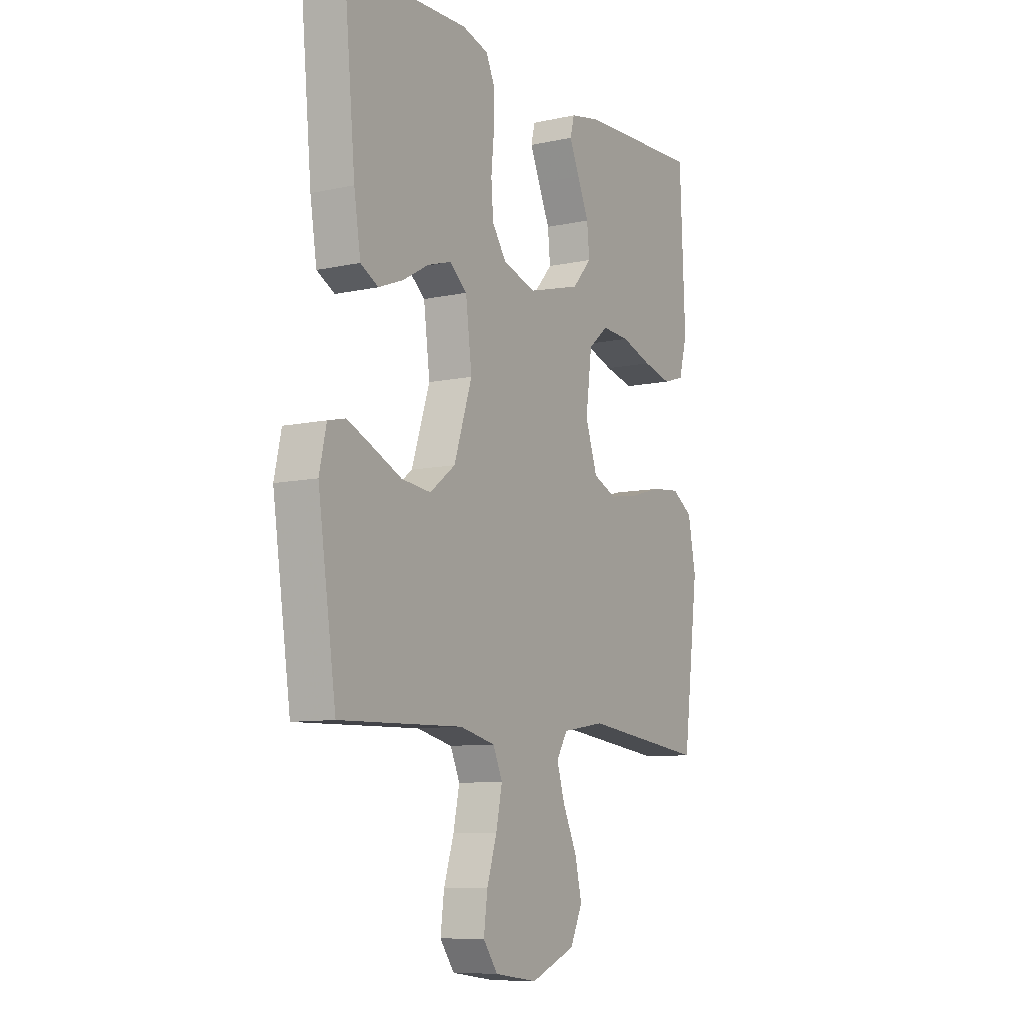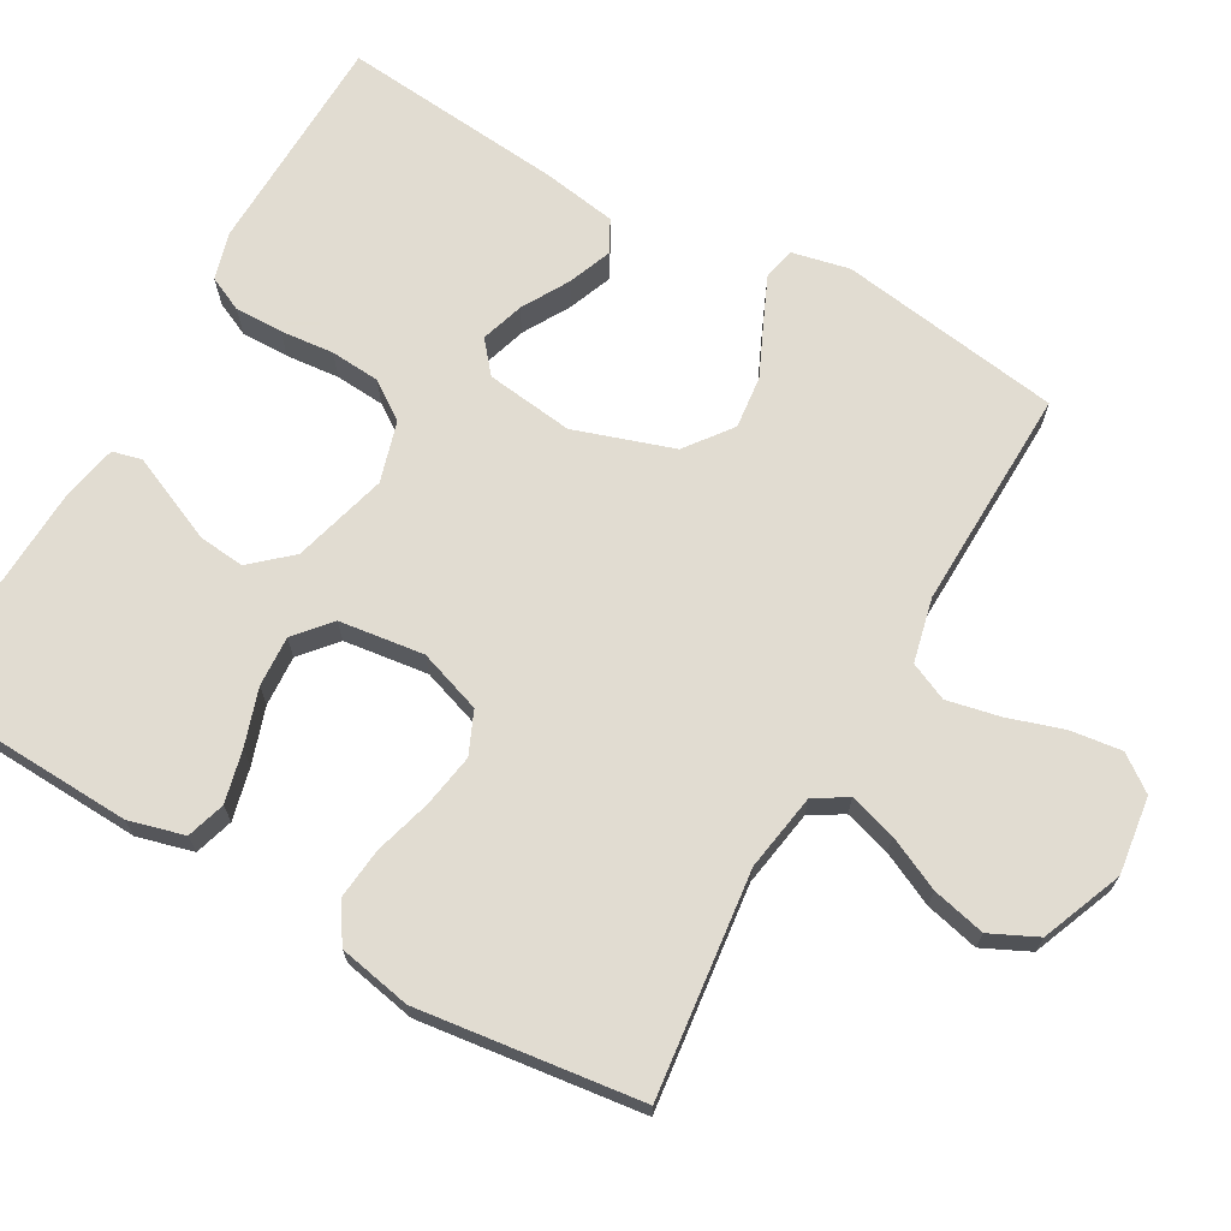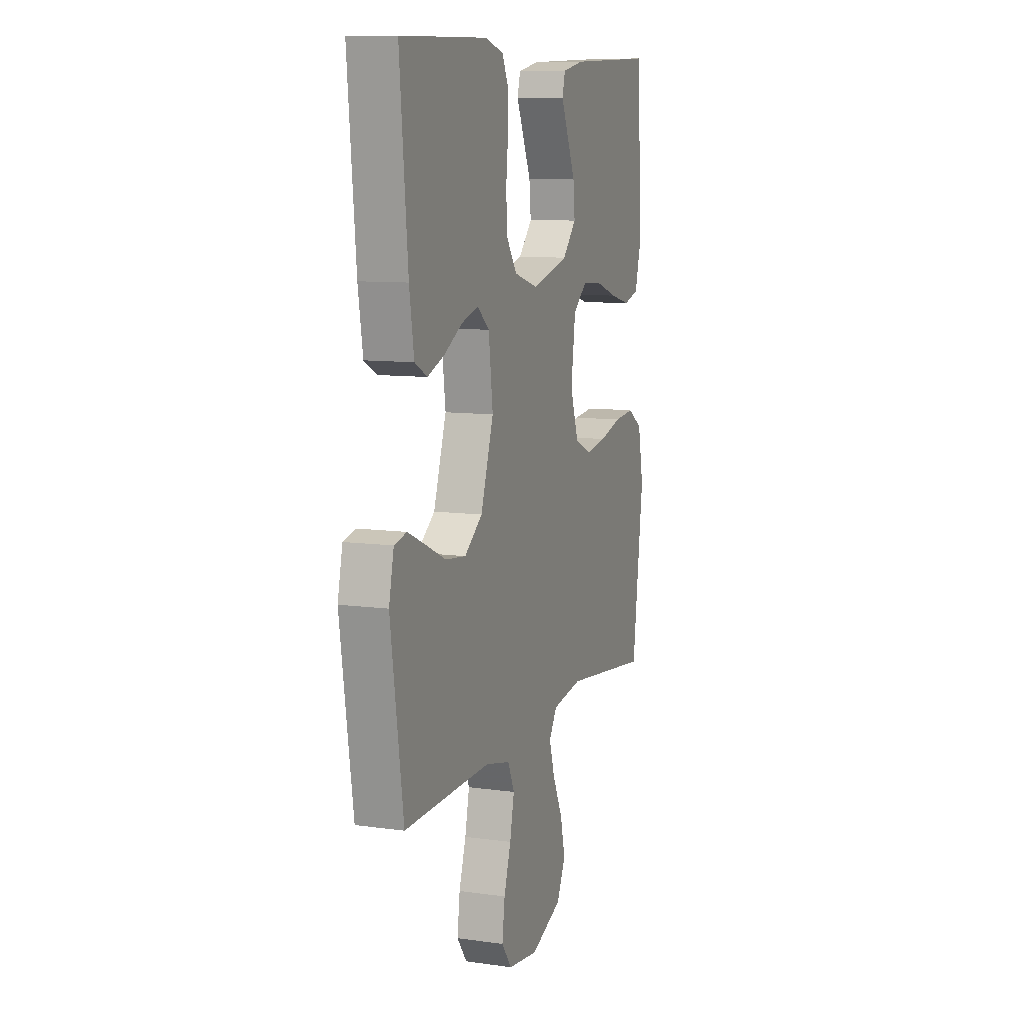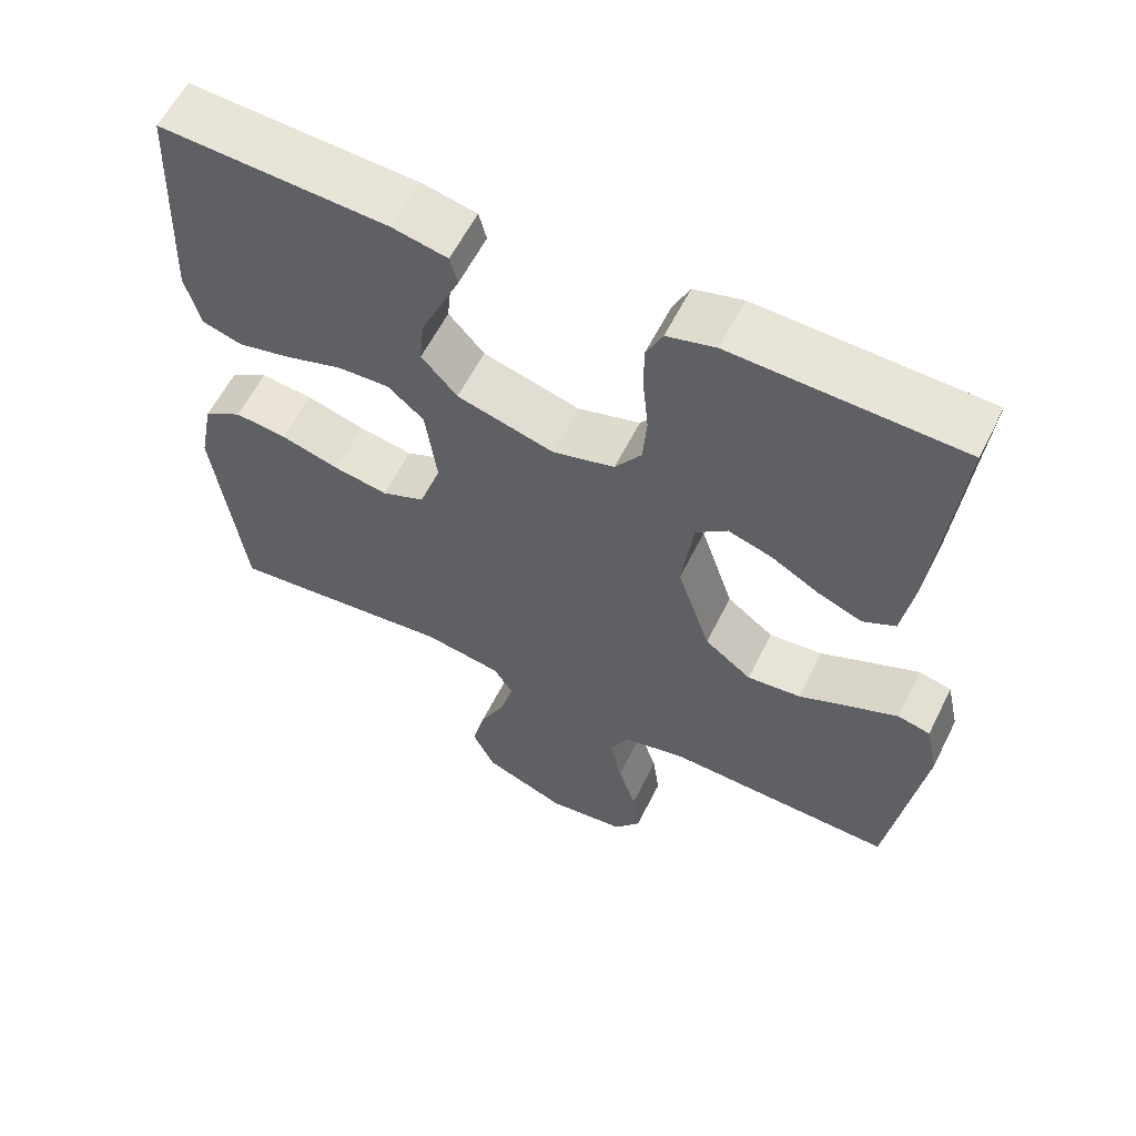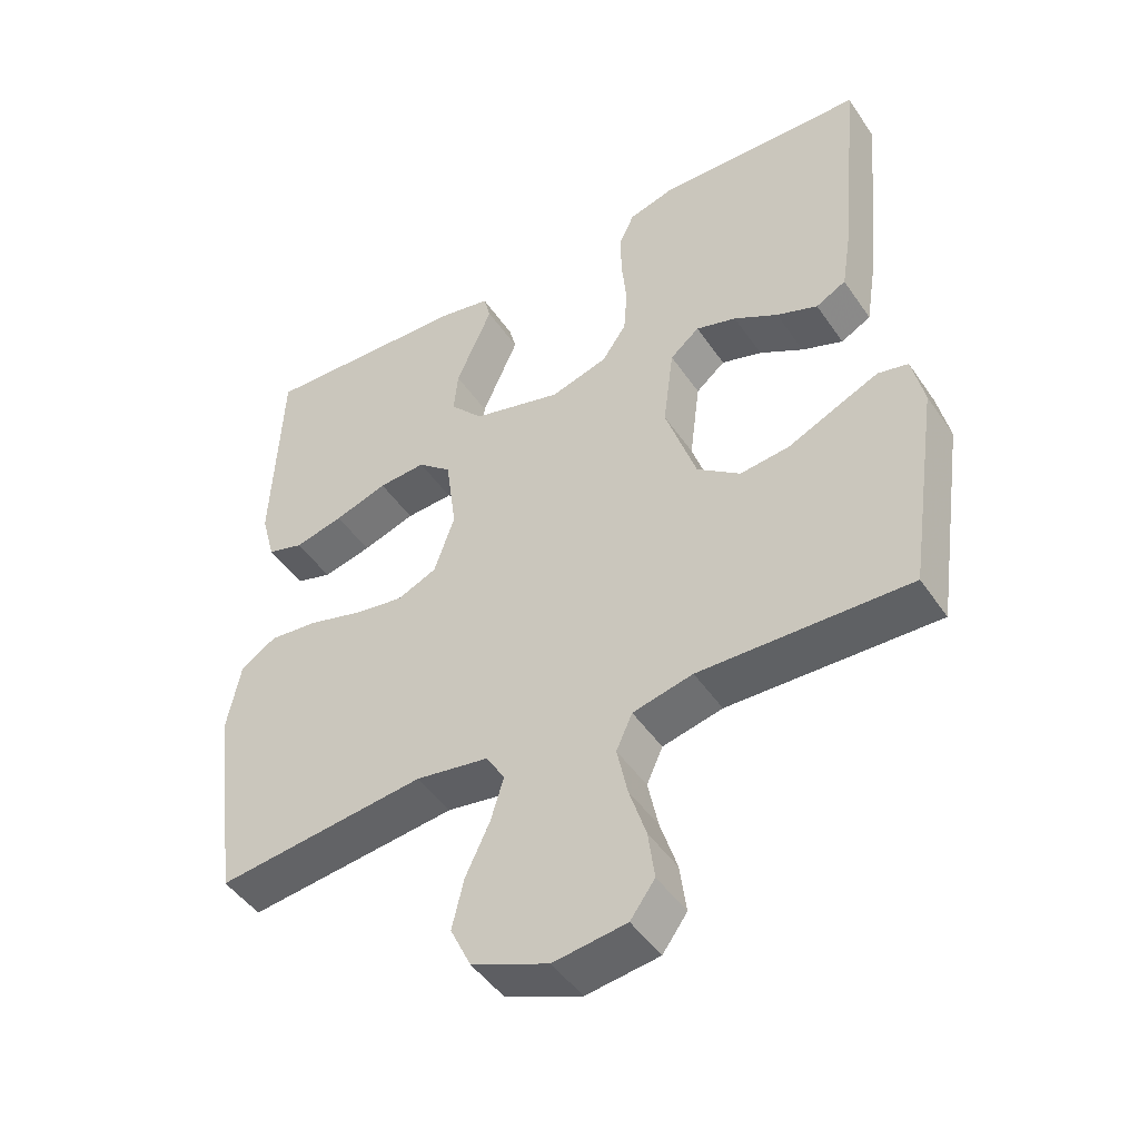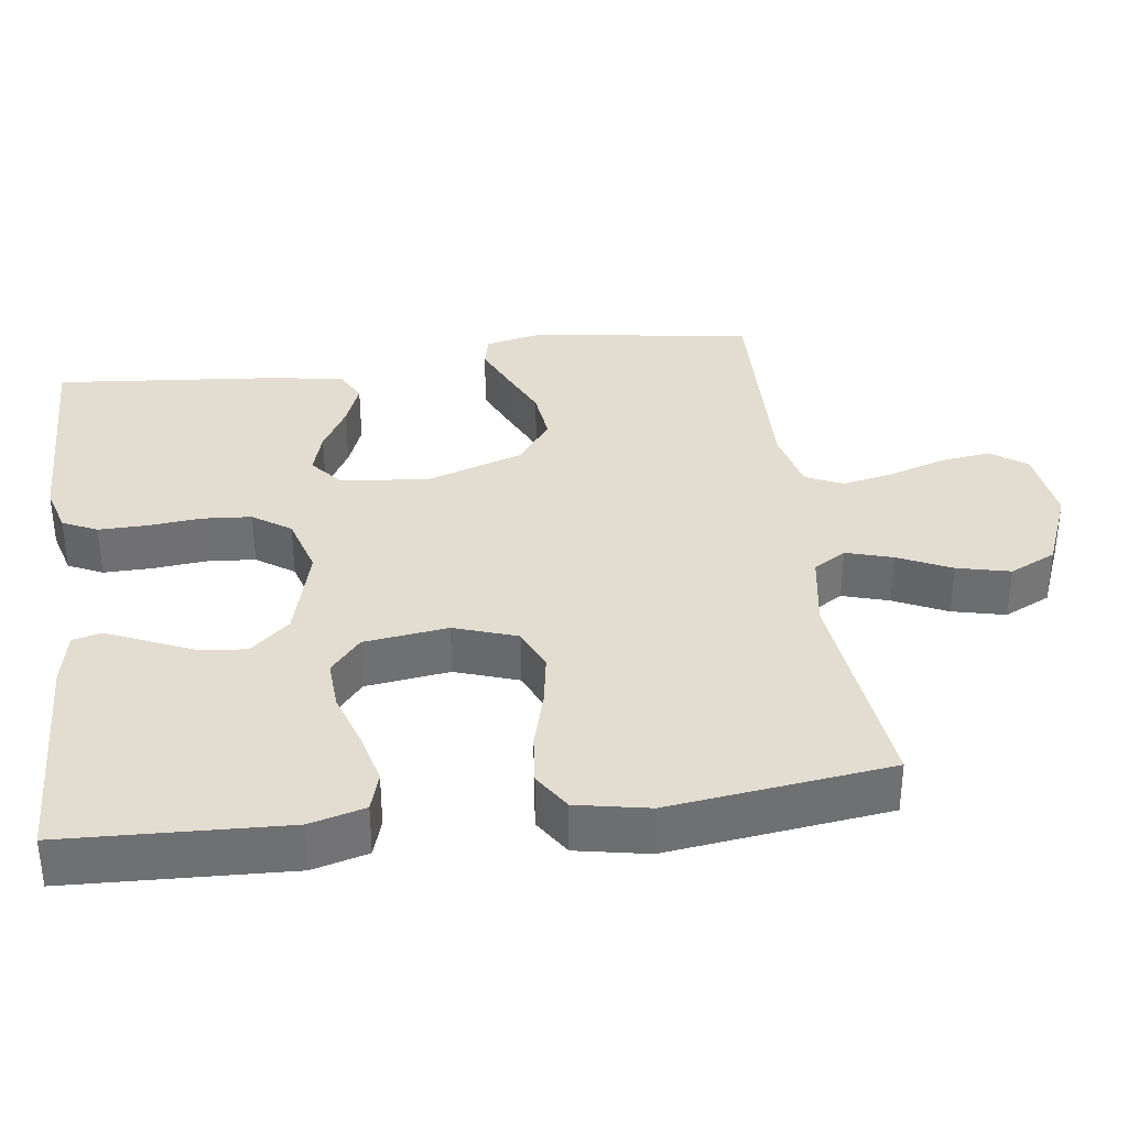
<metadata>
{"format":"obj","ext":"obj","renderer":"f3d","projection":"perspective","resolution":1024,"background":"white","views":[{"elev":-9.0,"azim":-59.7,"up":"+Z"},{"elev":69.3,"azim":119.6,"up":"+Y"},{"elev":9.6,"azim":-69.9,"up":"+Z"},{"elev":59.9,"azim":-153.5,"up":"+Z"},{"elev":-46.9,"azim":-147.5,"up":"+Z"},{"elev":35.4,"azim":82.4,"up":"+Y"}]}
</metadata>
<code>
v 0.5 0.07 0.5
v 0.513 0.07 0.2
v 0.493 0.07 0.125
v 0.441 0.07 0.109
v 0.371 0.07 0.126
v 0.295 0.07 0.151
v 0.227 0.07 0.155
v 0.179 0.07 0.114
v 0.164 0.07 0
v 0.193 0.07 -0.085
v 0.25 0.07 -0.11
v 0.322 0.07 -0.098
v 0.399 0.07 -0.076
v 0.468 0.07 -0.069
v 0.519 0.07 -0.102
v 0.538 0.07 -0.2
v 0.5 0.07 -0.5
v 0.2 0.07 -0.465
v 0.096 0.07 -0.482
v 0.069 0.07 -0.526
v 0.088 0.07 -0.589
v 0.122 0.07 -0.661
v 0.139 0.07 -0.733
v 0.109 0.07 -0.796
v 0 0.07 -0.84
v -0.104 0.07 -0.826
v -0.139 0.07 -0.778
v -0.13 0.07 -0.709
v -0.106 0.07 -0.634
v -0.091 0.07 -0.563
v -0.114 0.07 -0.512
v -0.2 0.07 -0.492
v -0.5 0.07 -0.5
v -0.544 0.07 -0.2
v -0.527 0.07 -0.123
v -0.484 0.07 -0.113
v -0.423 0.07 -0.14
v -0.353 0.07 -0.172
v -0.282 0.07 -0.18
v -0.22 0.07 -0.133
v -0.176 0.07 0
v -0.191 0.07 0.118
v -0.233 0.07 0.153
v -0.291 0.07 0.135
v -0.354 0.07 0.099
v -0.413 0.07 0.076
v -0.456 0.07 0.099
v -0.472 0.07 0.2
v -0.5 0.07 0.5
v -0.2 0.07 0.508
v -0.136 0.07 0.49
v -0.114 0.07 0.443
v -0.115 0.07 0.378
v -0.122 0.07 0.306
v -0.117 0.07 0.239
v -0.082 0.07 0.188
v 0 0.07 0.164
v 0.128 0.07 0.199
v 0.175 0.07 0.252
v 0.169 0.07 0.314
v 0.141 0.07 0.378
v 0.117 0.07 0.433
v 0.127 0.07 0.472
v 0.2 0.07 0.487
v 0.5 0 0.5
v 0.513 0 0.2
v 0.493 0 0.125
v 0.441 0 0.109
v 0.371 0 0.126
v 0.295 0 0.151
v 0.227 0 0.155
v 0.179 0 0.114
v 0.164 0 0
v 0.193 0 -0.085
v 0.25 0 -0.11
v 0.322 0 -0.098
v 0.399 0 -0.076
v 0.468 0 -0.069
v 0.519 0 -0.102
v 0.538 0 -0.2
v 0.5 0 -0.5
v 0.2 0 -0.465
v 0.096 0 -0.482
v 0.069 0 -0.526
v 0.088 0 -0.589
v 0.122 0 -0.661
v 0.139 0 -0.733
v 0.109 0 -0.796
v 0 0 -0.84
v -0.104 0 -0.826
v -0.139 0 -0.778
v -0.13 0 -0.709
v -0.106 0 -0.634
v -0.091 0 -0.563
v -0.114 0 -0.512
v -0.2 0 -0.492
v -0.5 0 -0.5
v -0.544 0 -0.2
v -0.527 0 -0.123
v -0.484 0 -0.113
v -0.423 0 -0.14
v -0.353 0 -0.172
v -0.282 0 -0.18
v -0.22 0 -0.133
v -0.176 0 0
v -0.191 0 0.118
v -0.233 0 0.153
v -0.291 0 0.135
v -0.354 0 0.099
v -0.413 0 0.076
v -0.456 0 0.099
v -0.472 0 0.2
v -0.5 0 0.5
v -0.2 0 0.508
v -0.136 0 0.49
v -0.114 0 0.443
v -0.115 0 0.378
v -0.122 0 0.306
v -0.117 0 0.239
v -0.082 0 0.188
v 0 0 0.164
v 0.128 0 0.199
v 0.175 0 0.252
v 0.169 0 0.314
v 0.141 0 0.378
v 0.117 0 0.433
v 0.127 0 0.472
v 0.2 0 0.487
f 60 61 62 63
f 60 63 64 1
f 51 52 53 54
f 51 54 55
f 50 51 55
f 49 50 55
f 48 49 55 56
f 44 45 46 47
f 43 44 47 48
f 35 36 37 38
f 33 34 35 38
f 32 33 38 39
f 31 32 39 40
f 26 27 28 29
f 26 29 30
f 25 26 30
f 24 25 30
f 21 22 23 24
f 20 21 24 30
f 19 20 30 31
f 15 16 17 18
f 12 13 14 15
f 11 12 15 18
f 10 11 18 19
f 3 4 5 6
f 1 2 3 6
f 59 60 1 6
f 58 59 6 7
f 57 58 7 8
f 43 48 56 57
f 42 43 57 8
f 41 42 8 9
f 19 31 40 41
f 9 10 19 41
f 127 126 125 124
f 65 128 127 124
f 118 117 116 115
f 119 118 115
f 119 115 114
f 119 114 113
f 120 119 113 112
f 111 110 109 108
f 112 111 108 107
f 102 101 100 99
f 102 99 98 97
f 103 102 97 96
f 104 103 96 95
f 93 92 91 90
f 94 93 90
f 94 90 89
f 94 89 88
f 88 87 86 85
f 94 88 85 84
f 95 94 84 83
f 82 81 80 79
f 79 78 77 76
f 82 79 76 75
f 83 82 75 74
f 70 69 68 67
f 70 67 66 65
f 70 65 124 123
f 71 70 123 122
f 72 71 122 121
f 121 120 112 107
f 72 121 107 106
f 73 72 106 105
f 105 104 95 83
f 105 83 74 73
f 1 65 66 2
f 2 66 67 3
f 3 67 68 4
f 4 68 69 5
f 5 69 70 6
f 6 70 71 7
f 7 71 72 8
f 8 72 73 9
f 9 73 74 10
f 10 74 75 11
f 11 75 76 12
f 12 76 77 13
f 13 77 78 14
f 14 78 79 15
f 15 79 80 16
f 16 80 81 17
f 17 81 82 18
f 18 82 83 19
f 19 83 84 20
f 20 84 85 21
f 21 85 86 22
f 22 86 87 23
f 23 87 88 24
f 24 88 89 25
f 25 89 90 26
f 26 90 91 27
f 27 91 92 28
f 28 92 93 29
f 29 93 94 30
f 30 94 95 31
f 31 95 96 32
f 32 96 97 33
f 33 97 98 34
f 34 98 99 35
f 35 99 100 36
f 36 100 101 37
f 37 101 102 38
f 38 102 103 39
f 39 103 104 40
f 40 104 105 41
f 41 105 106 42
f 42 106 107 43
f 43 107 108 44
f 44 108 109 45
f 45 109 110 46
f 46 110 111 47
f 47 111 112 48
f 48 112 113 49
f 49 113 114 50
f 50 114 115 51
f 51 115 116 52
f 52 116 117 53
f 53 117 118 54
f 54 118 119 55
f 55 119 120 56
f 56 120 121 57
f 57 121 122 58
f 58 122 123 59
f 59 123 124 60
f 60 124 125 61
f 61 125 126 62
f 62 126 127 63
f 63 127 128 64
f 64 128 65 1

</code>
